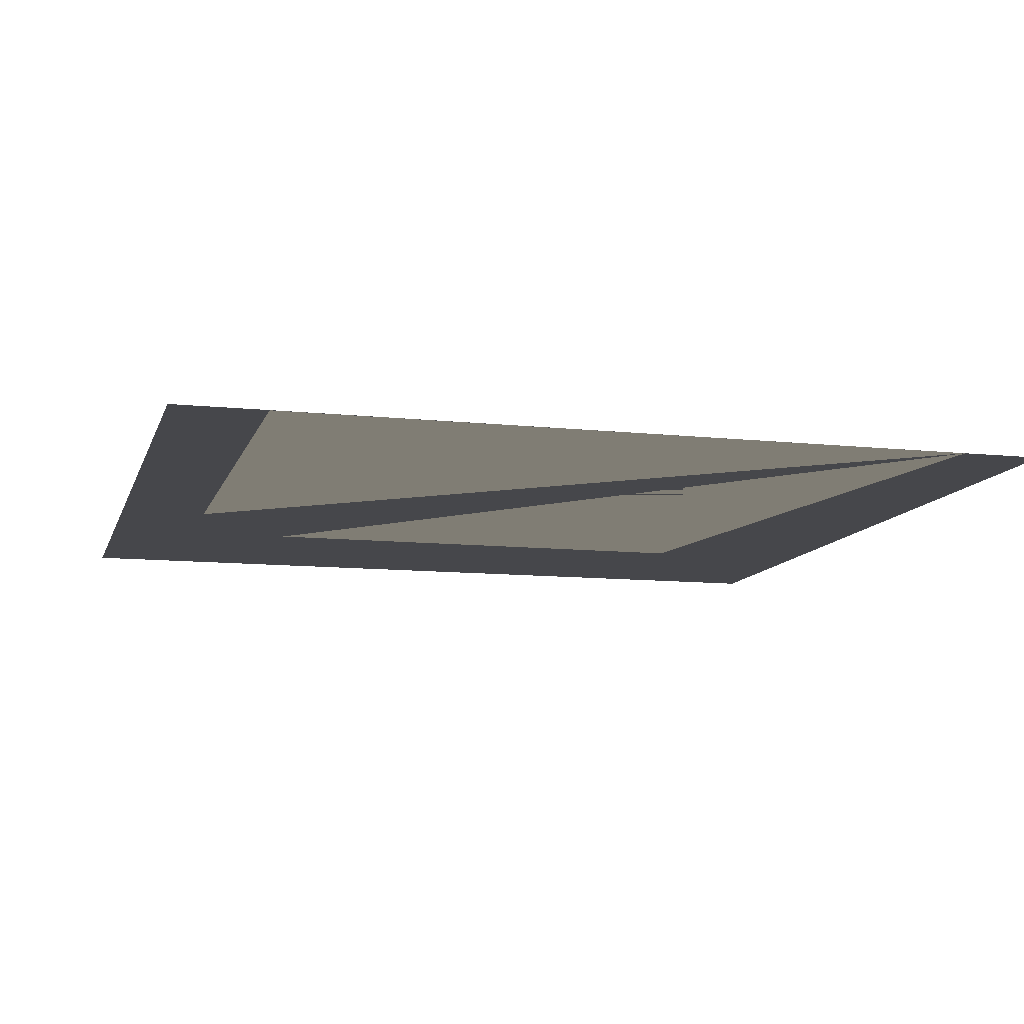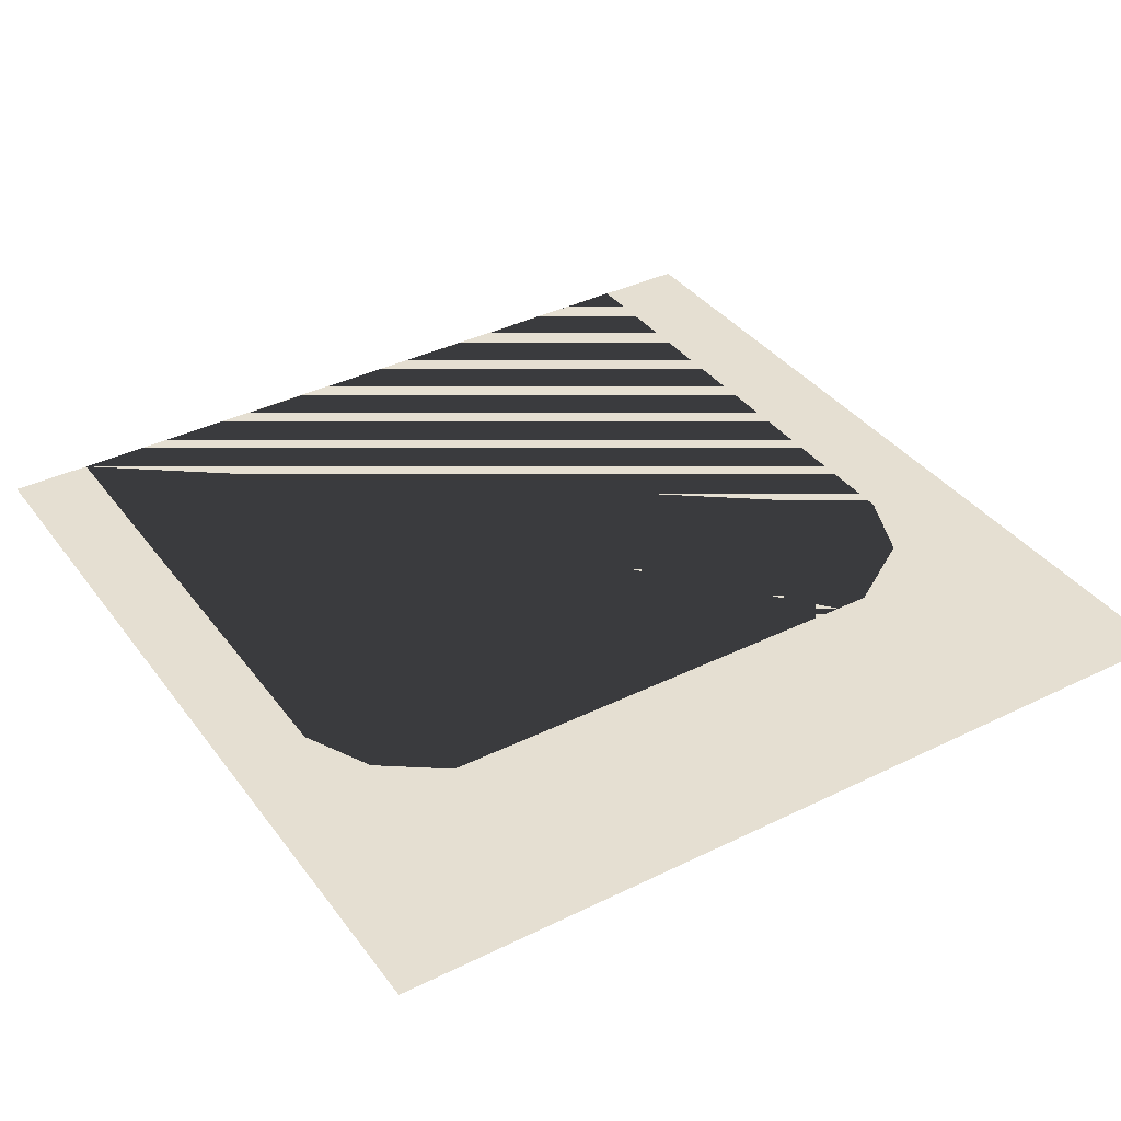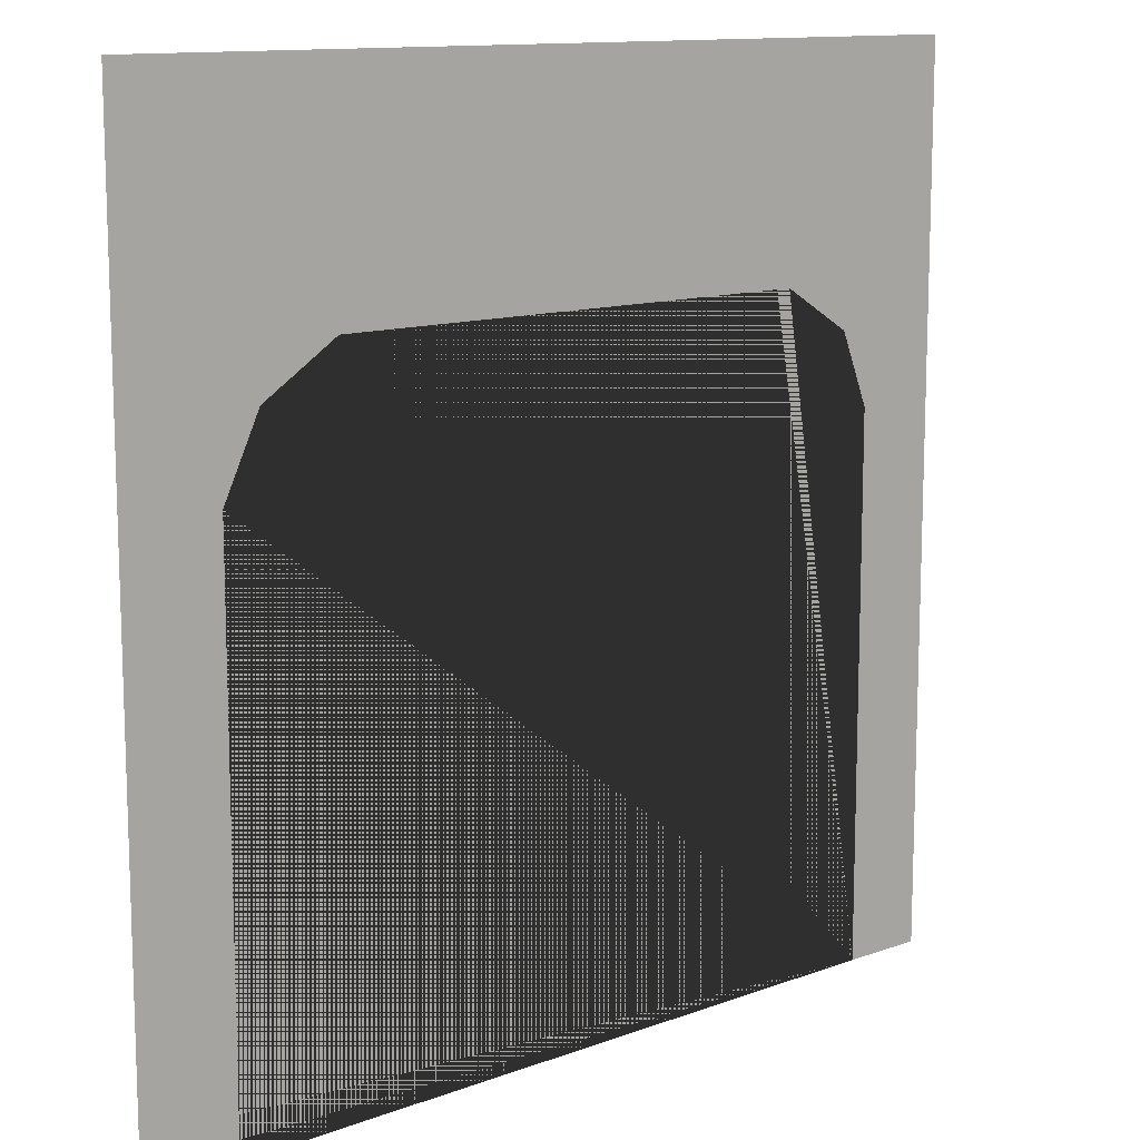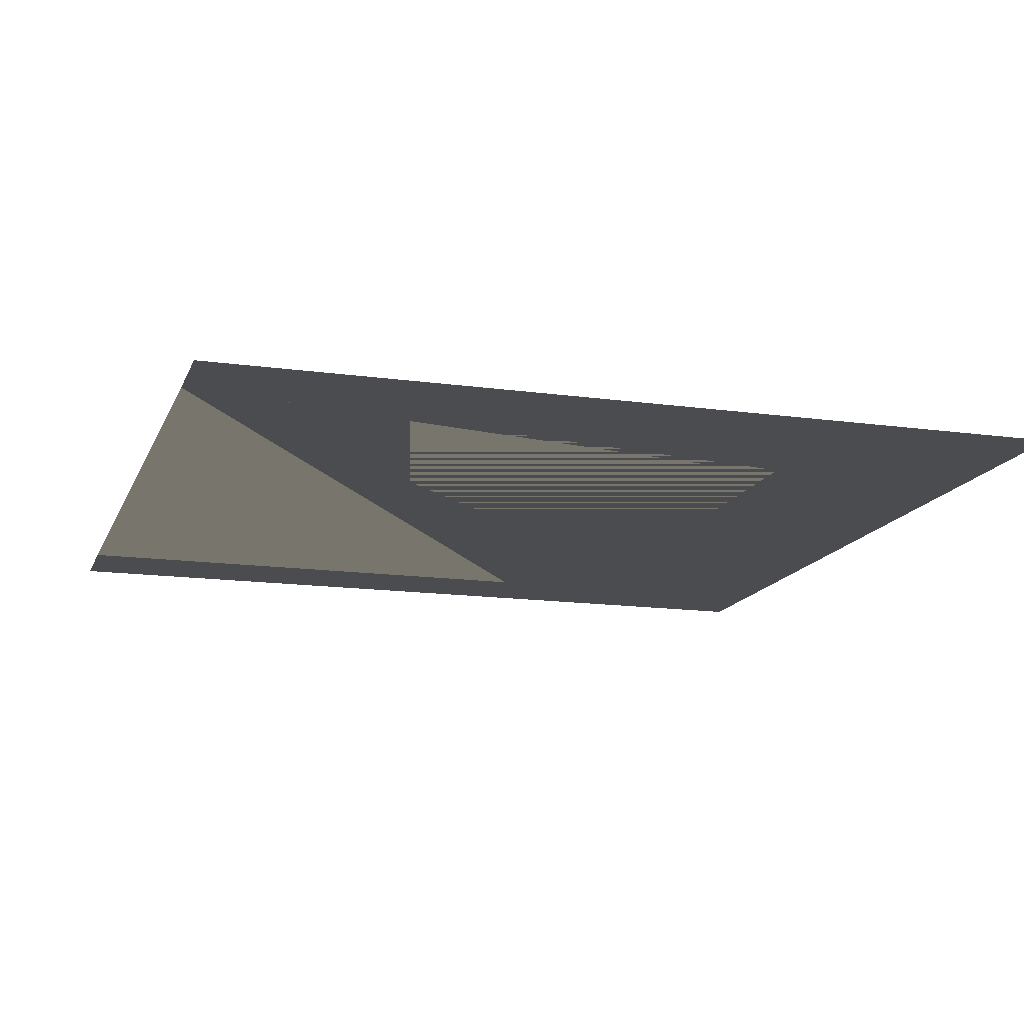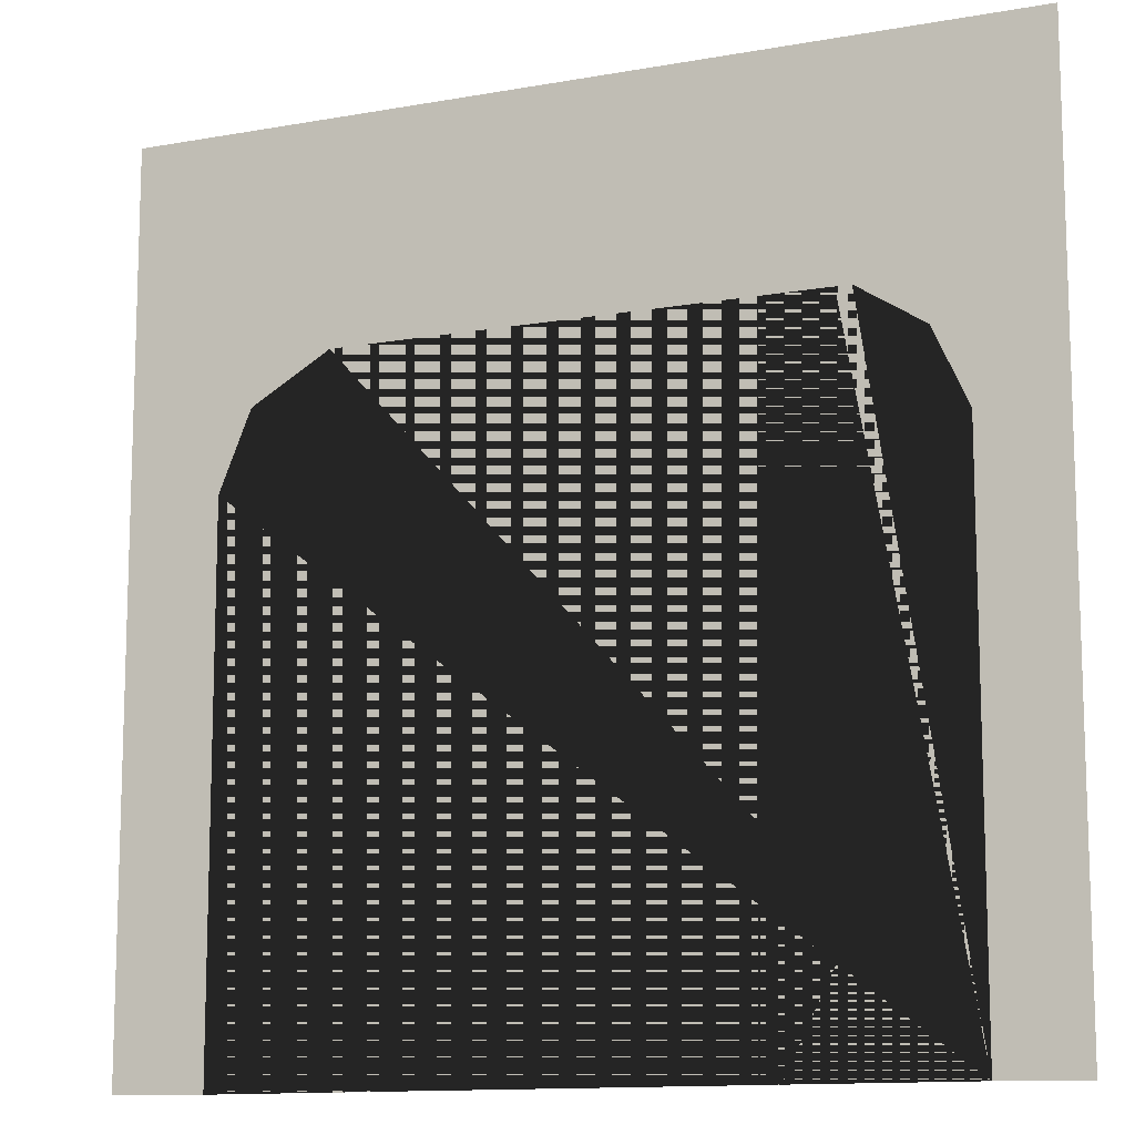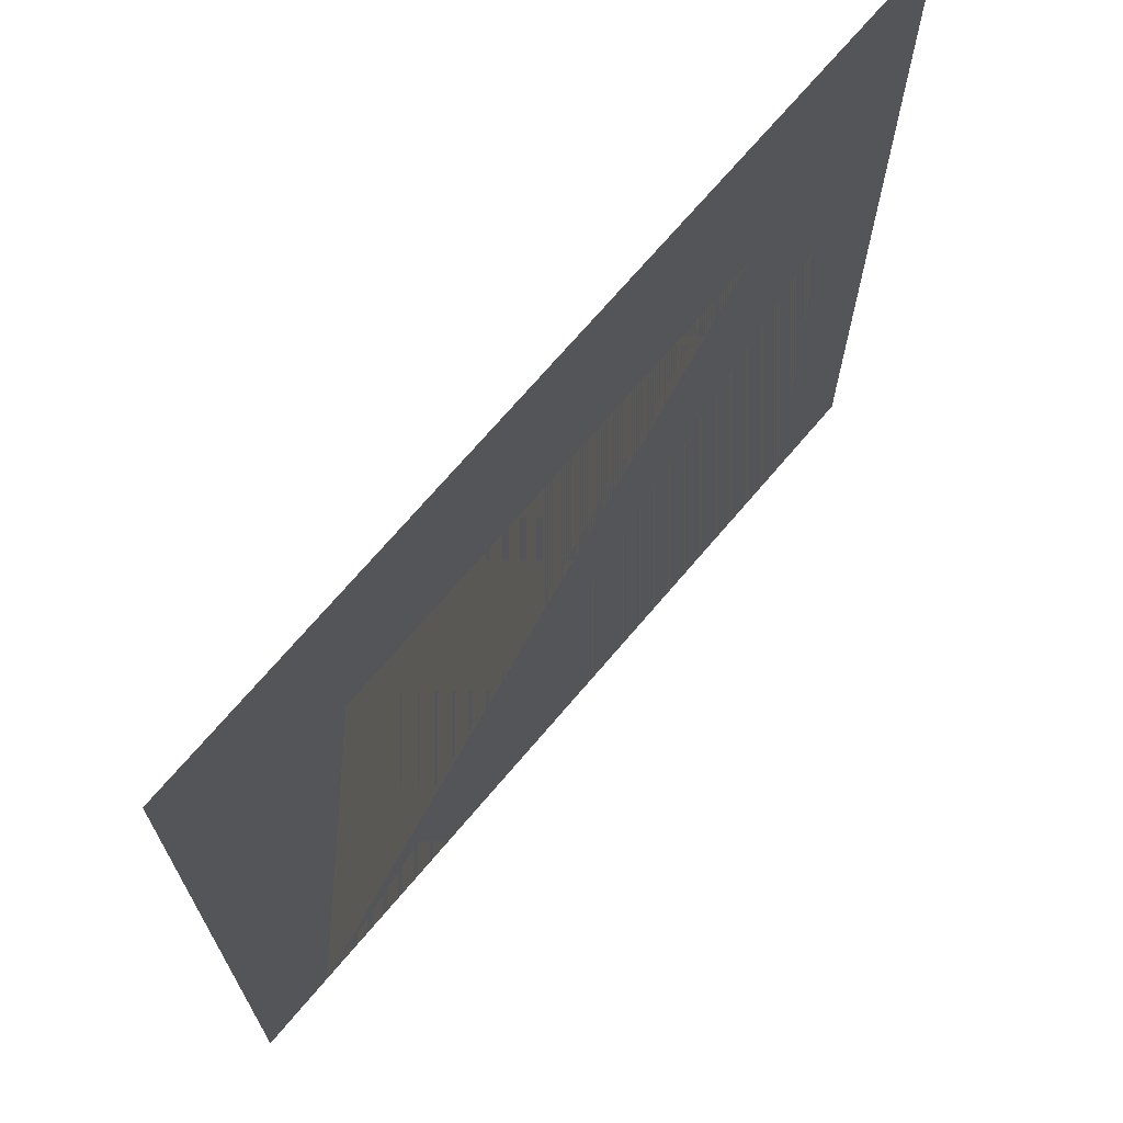
<metadata>
{"format":"obj","ext":"obj","renderer":"f3d","projection":"perspective","resolution":1024,"background":"white","views":[{"elev":-10.7,"azim":-14.8,"up":"+Z"},{"elev":37.3,"azim":147.8,"up":"+Z"},{"elev":12.2,"azim":-40.2,"up":"+Y"},{"elev":-14.8,"azim":73.2,"up":"+Z"},{"elev":-11.5,"azim":23.4,"up":"+Y"},{"elev":69.9,"azim":130.1,"up":"+Y"}]}
</metadata>
<code>
g default
v -3.84 9.137 -1
v -2.896 0.212 -1
v -3.84 0.212 -1
v -2.549 6.427 -0.9652
v 5.072 9.137 -1
v 3.905 6.473 -0.9618
v 2.685 9.137 -1
v 5.072 0.2737 -1
v 4.238 0.2736 -1
v -1.761 6.91 -1
v -2.896 5.642 -1
v 3.23 6.91 -1
v 4.238 5.726 -1
g pPlane1
f 5 1 7
f 9 8 5 7 1 3 2 11 4 10 12 6 13

</code>
